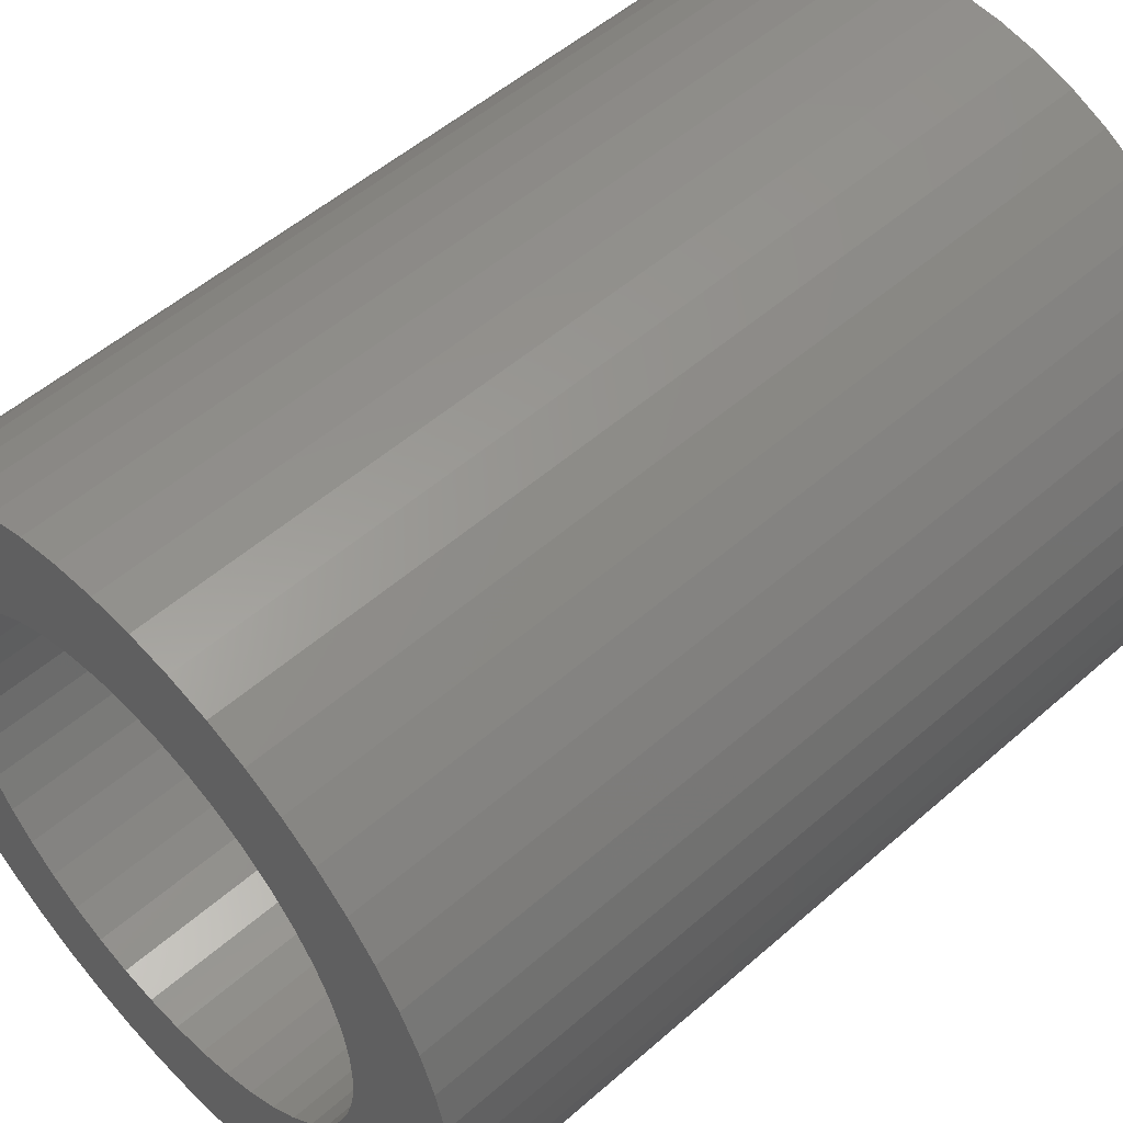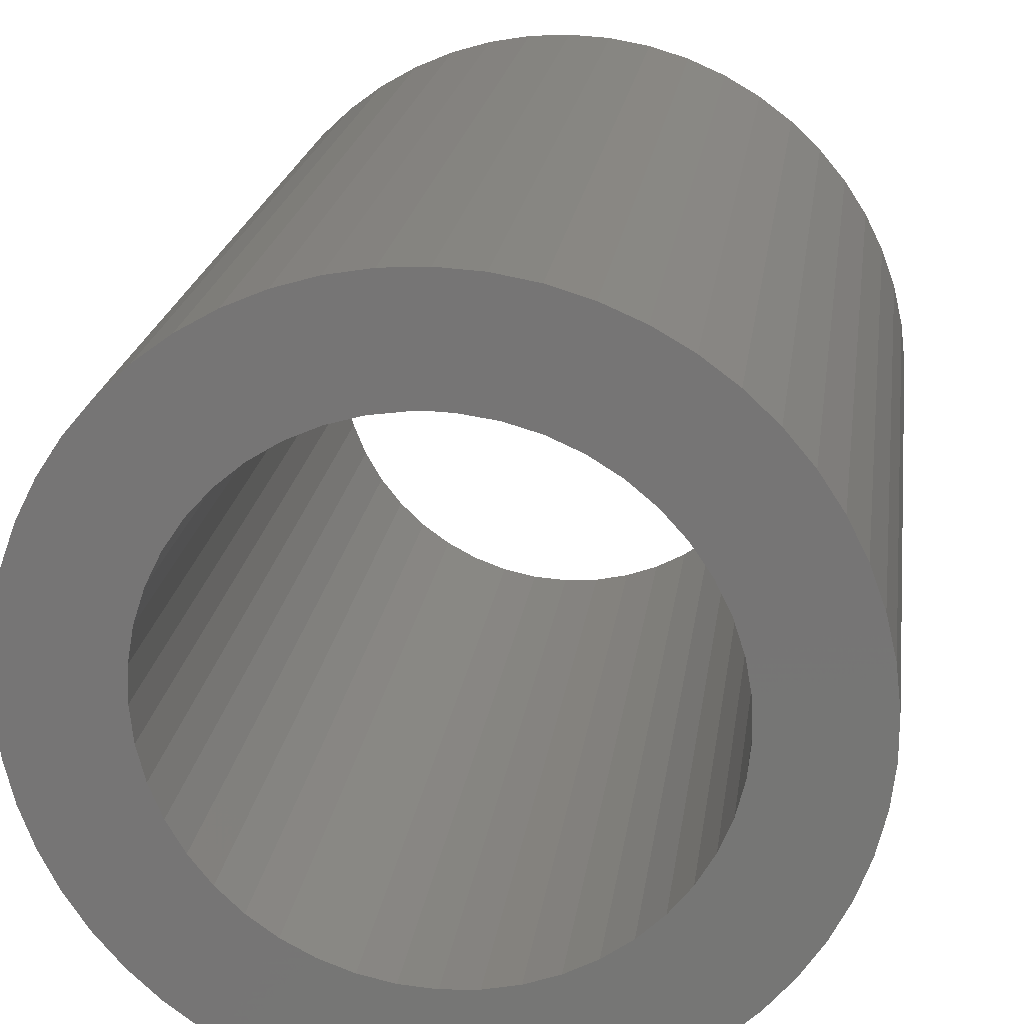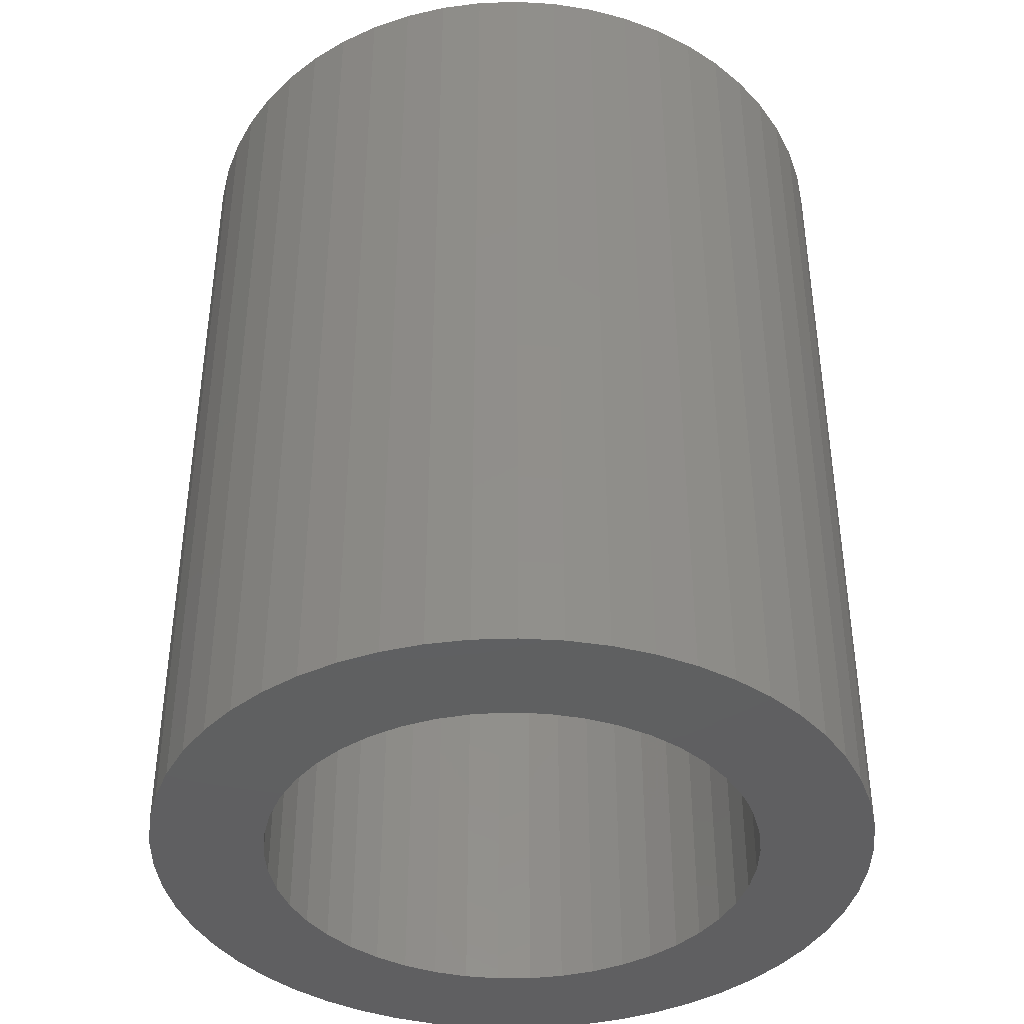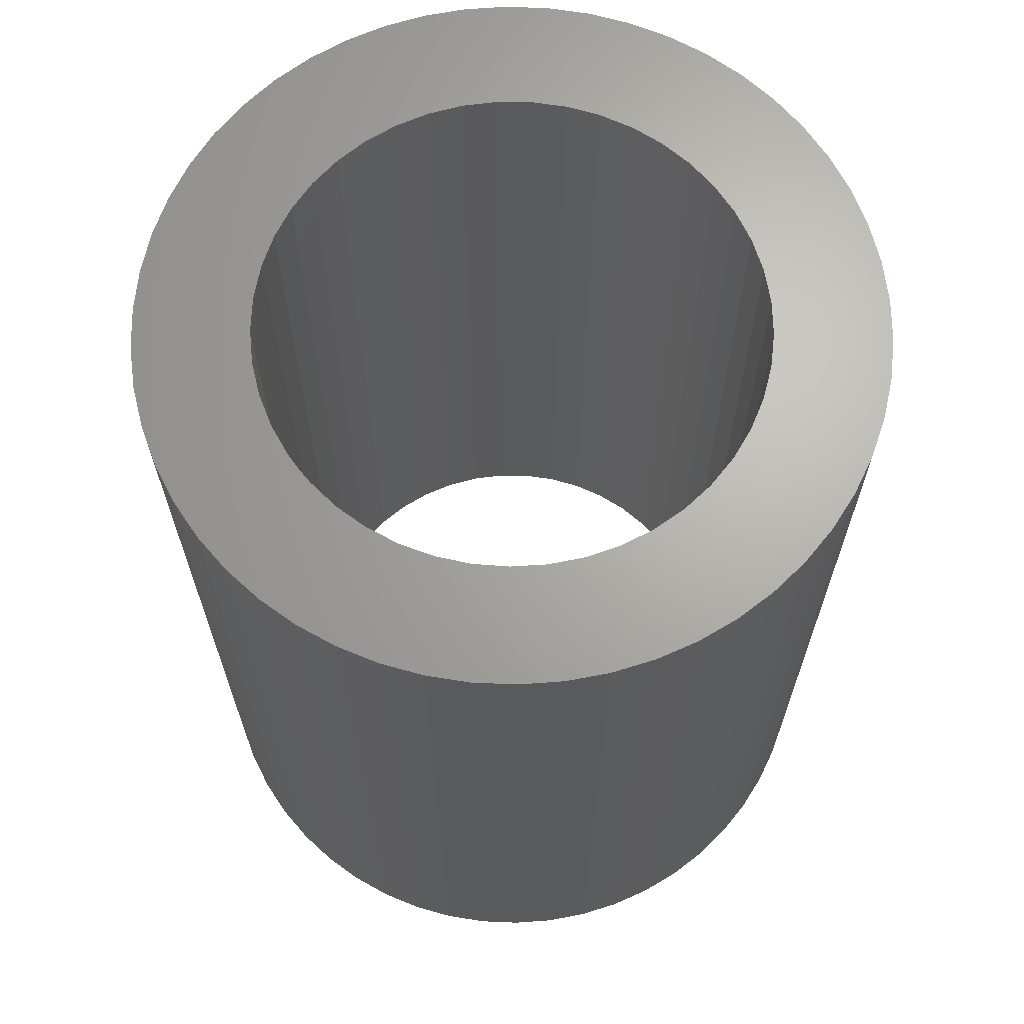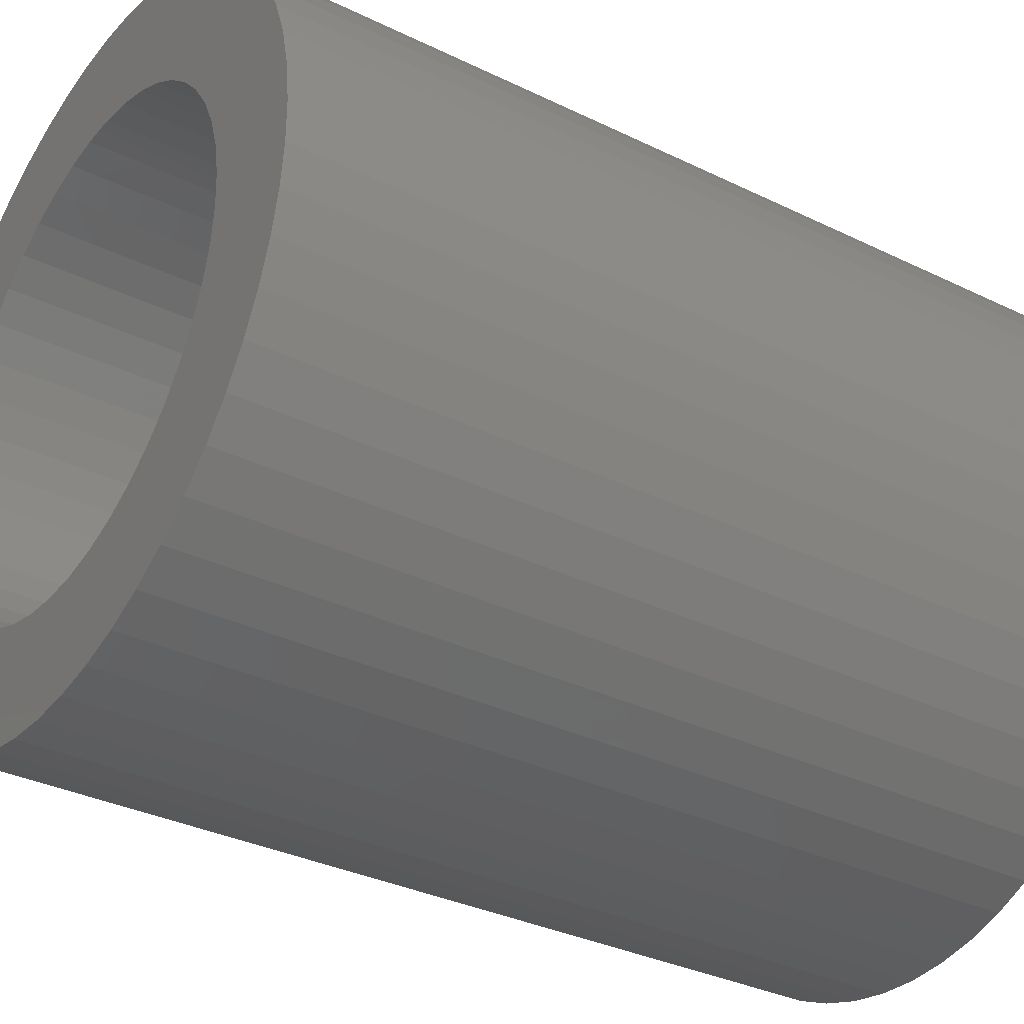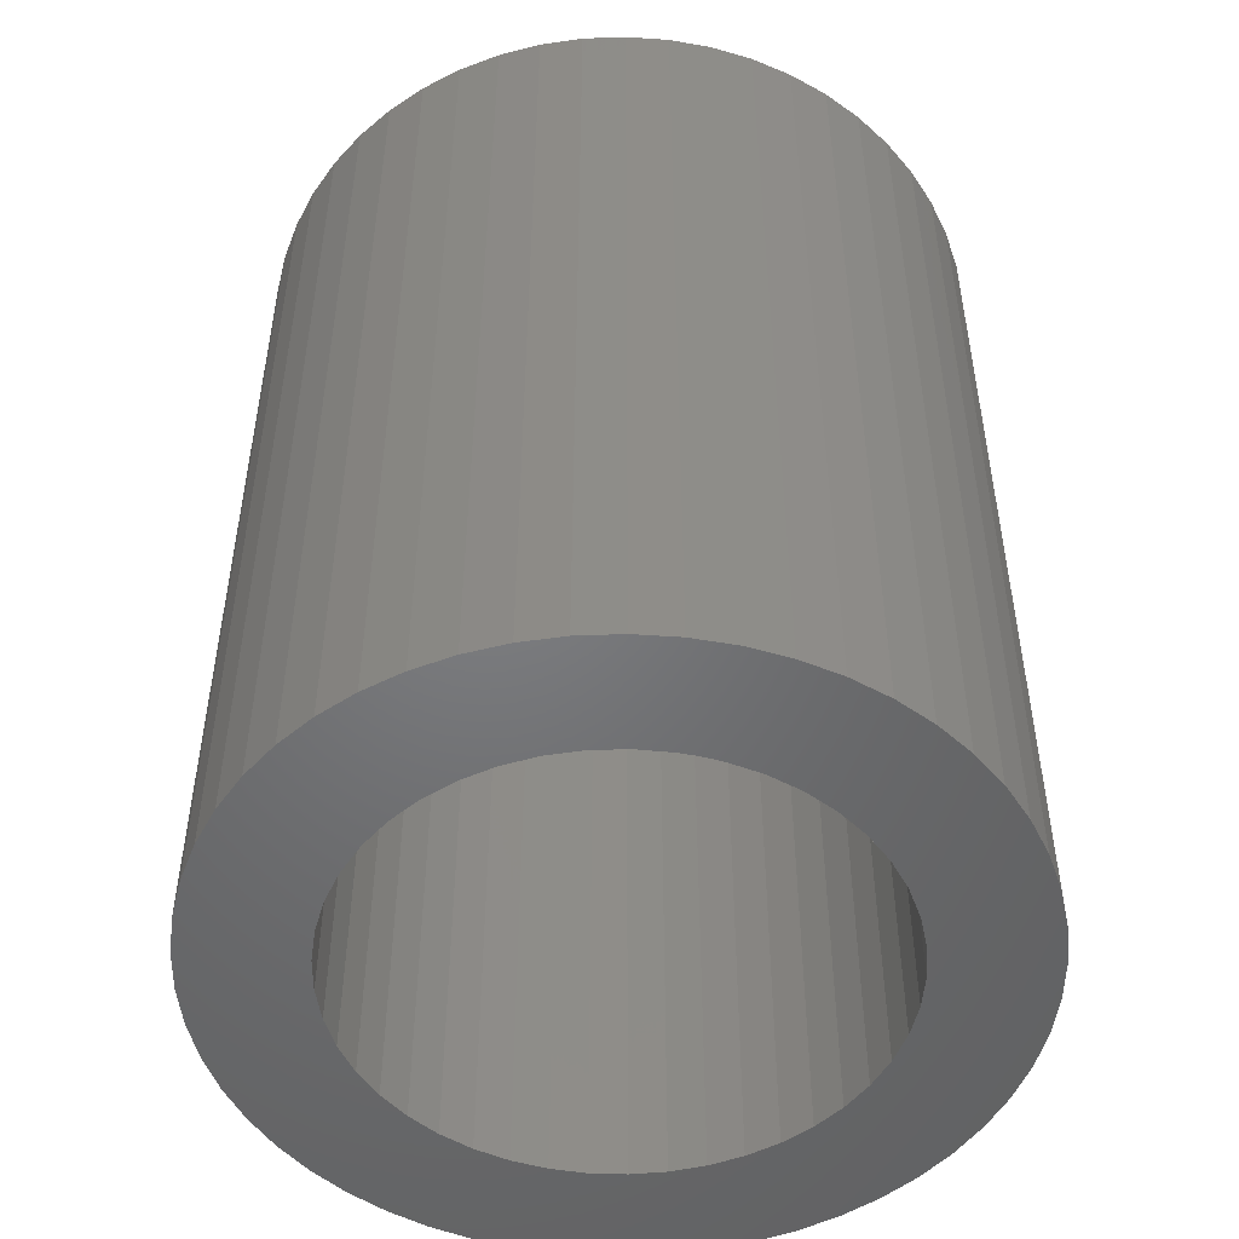
<metadata>
{"format":"stl","ext":"stl","renderer":"f3d","projection":"perspective","resolution":1024,"background":"white","views":[{"elev":52.3,"azim":-133.4,"up":"+Z"},{"elev":20.5,"azim":-172.4,"up":"+Z"},{"elev":-40.2,"azim":-67.5,"up":"+Y"},{"elev":66.7,"azim":52.5,"up":"+Y"},{"elev":-33.2,"azim":56.1,"up":"+Z"},{"elev":-50.3,"azim":-14.3,"up":"+Y"}]}
</metadata>
<code>
# stl→obj: 200 verts, 400 faces
v 6.472 10 2.794
v 7.464 10 2
v 6.28 10 2.462
v 7.208 10 1.611
v 6.044 10 2.16
v 6.909 10 1.255
v 5.768 10 1.893
v 6.571 10 0.9358
v 5.457 10 1.668
v 6.198 10 0.658
v 5.119 10 1.488
v 6.668 10 4.665
v 7.939 10 4.695
v 6.735 10 4.287
v 7.993 10 4.233
v 6.748 10 3.904
v 7.993 10 3.767
v 6.708 10 3.522
v 7.939 10 3.305
v 6.615 10 3.15
v 7.832 10 2.853
v 7.673 10 2.416
v 5.795 10 0.4255
v 5.368 10 0.2412
v 4.758 10 1.357
v 4.922 10 0.1078
v 4.383 10 1.277
v 4.464 10 0.02705
v 4 10 1.25
v 4 10 0
v 3.617 10 1.277
v 3.536 10 0.02705
v 3.242 10 1.357
v 5.616 10 6.225
v 6.571 10 7.064
v 5.91 10 5.978
v 6.909 10 6.745
v 6.167 10 5.693
v 7.208 10 6.389
v 6.382 10 5.375
v 7.464 10 6
v 6.55 10 5.03
v 7.673 10 5.584
v 7.832 10 5.147
v 2.09 10 5.978
v 1.429 10 7.064
v 2.384 10 6.225
v 1.802 10 7.342
v 2.709 10 6.428
v 2.205 10 7.575
v 3.059 10 6.584
v 2.632 10 7.759
v 3.428 10 6.69
v 3.078 10 7.892
v 3.808 10 6.743
v 3.536 10 7.973
v 4 10 6.75
v 4 10 8
v 4.192 10 6.743
v 4.464 10 7.973
v 4.572 10 6.69
v 4.922 10 7.892
v 4.941 10 6.584
v 5.368 10 7.759
v 5.291 10 6.428
v 5.795 10 7.575
v 6.198 10 7.342
v 1.265 10 4.287
v 0.06077 10 4.695
v 1.332 10 4.665
v 0.168 10 5.147
v 1.45 10 5.03
v 0.3271 10 5.584
v 1.618 10 5.375
v 0.5359 10 6
v 1.833 10 5.693
v 0.7915 10 6.389
v 1.091 10 6.745
v 1.72 10 2.462
v 0.5359 10 2
v 1.528 10 2.794
v 0.3271 10 2.416
v 1.385 10 3.15
v 0.168 10 2.853
v 1.292 10 3.522
v 0.06077 10 3.305
v 1.252 10 3.904
v 0.006767 10 3.767
v 0.006767 10 4.233
v 3.078 10 0.1078
v 2.632 10 0.2412
v 2.881 10 1.488
v 2.205 10 0.4255
v 2.543 10 1.668
v 1.802 10 0.658
v 2.232 10 1.893
v 1.429 10 0.9358
v 1.956 10 2.16
v 1.091 10 1.255
v 0.7915 10 1.611
v 4.758 0 1.357
v 5.368 0 0.2412
v 5.119 0 1.488
v 5.795 0 0.4255
v 5.457 0 1.668
v 6.198 0 0.658
v 5.768 0 1.893
v 6.571 0 0.9358
v 6.044 0 2.16
v 6.909 0 1.255
v 6.28 0 2.462
v 2.881 0 1.488
v 2.632 0 0.2412
v 3.242 0 1.357
v 3.078 0 0.1078
v 3.617 0 1.277
v 3.536 0 0.02705
v 4 0 1.25
v 4 0 0
v 4.383 0 1.277
v 4.464 0 0.02705
v 4.922 0 0.1078
v 6.735 0 4.287
v 7.939 0 4.695
v 6.668 0 4.665
v 7.832 0 5.147
v 6.55 0 5.03
v 7.673 0 5.584
v 6.382 0 5.375
v 7.464 0 6
v 6.167 0 5.693
v 7.208 0 6.389
v 5.91 0 5.978
v 1.528 0 2.794
v 0.5359 0 2
v 1.72 0 2.462
v 0.7915 0 1.611
v 1.956 0 2.16
v 1.091 0 1.255
v 2.232 0 1.893
v 1.429 0 0.9358
v 2.543 0 1.668
v 1.802 0 0.658
v 2.205 0 0.4255
v 1.332 0 4.665
v 0.06077 0 4.695
v 1.265 0 4.287
v 0.006767 0 4.233
v 1.252 0 3.904
v 0.006767 0 3.767
v 1.292 0 3.522
v 0.06077 0 3.305
v 1.385 0 3.15
v 0.168 0 2.853
v 0.3271 0 2.416
v 2.384 0 6.225
v 1.429 0 7.064
v 2.09 0 5.978
v 1.091 0 6.745
v 1.833 0 5.693
v 0.7915 0 6.389
v 1.618 0 5.375
v 0.5359 0 6
v 1.45 0 5.03
v 0.3271 0 5.584
v 0.168 0 5.147
v 7.208 0 1.611
v 7.464 0 2
v 6.472 0 2.794
v 7.673 0 2.416
v 6.615 0 3.15
v 7.832 0 2.853
v 6.708 0 3.522
v 7.939 0 3.305
v 6.748 0 3.904
v 7.993 0 3.767
v 7.993 0 4.233
v 6.909 0 6.745
v 6.571 0 7.064
v 5.616 0 6.225
v 6.198 0 7.342
v 5.291 0 6.428
v 5.795 0 7.575
v 4.941 0 6.584
v 5.368 0 7.759
v 4.572 0 6.69
v 4.922 0 7.892
v 4.192 0 6.743
v 4.464 0 7.973
v 4 0 6.75
v 4 0 8
v 3.808 0 6.743
v 3.536 0 7.973
v 3.428 0 6.69
v 3.078 0 7.892
v 3.059 0 6.584
v 2.632 0 7.759
v 2.709 0 6.428
v 2.205 0 7.575
v 1.802 0 7.342
f 1 2 3
f 3 2 4
f 3 4 5
f 5 4 6
f 5 6 7
f 7 6 8
f 7 8 9
f 9 8 10
f 9 10 11
f 12 13 14
f 14 13 15
f 14 15 16
f 16 15 17
f 16 17 18
f 18 17 19
f 18 19 20
f 20 19 21
f 20 21 1
f 1 21 22
f 1 22 2
f 10 23 11
f 11 23 24
f 11 24 25
f 25 24 26
f 25 26 27
f 27 26 28
f 27 28 29
f 29 28 30
f 29 30 31
f 31 30 32
f 31 32 33
f 34 35 36
f 36 35 37
f 36 37 38
f 38 37 39
f 38 39 40
f 40 39 41
f 40 41 42
f 42 41 43
f 42 43 12
f 12 43 44
f 12 44 13
f 45 46 47
f 47 46 48
f 47 48 49
f 49 48 50
f 49 50 51
f 51 50 52
f 51 52 53
f 53 52 54
f 53 54 55
f 55 54 56
f 55 56 57
f 57 56 58
f 57 58 59
f 59 58 60
f 59 60 61
f 61 60 62
f 61 62 63
f 63 62 64
f 63 64 65
f 65 64 66
f 65 66 34
f 34 66 67
f 34 67 35
f 68 69 70
f 70 69 71
f 70 71 72
f 72 71 73
f 72 73 74
f 74 73 75
f 74 75 76
f 76 75 77
f 76 77 45
f 45 77 78
f 45 78 46
f 79 80 81
f 81 80 82
f 81 82 83
f 83 82 84
f 83 84 85
f 85 84 86
f 85 86 87
f 87 86 88
f 87 88 68
f 68 88 89
f 68 89 69
f 32 90 33
f 33 90 91
f 33 91 92
f 92 91 93
f 92 93 94
f 94 93 95
f 94 95 96
f 96 95 97
f 96 97 98
f 98 97 99
f 98 99 79
f 79 99 100
f 79 100 80
f 101 102 103
f 103 102 104
f 103 104 105
f 105 104 106
f 105 106 107
f 107 106 108
f 107 108 109
f 109 108 110
f 109 110 111
f 112 113 114
f 114 113 115
f 114 115 116
f 116 115 117
f 116 117 118
f 118 117 119
f 118 119 120
f 120 119 121
f 120 121 101
f 101 121 122
f 101 122 102
f 123 124 125
f 125 124 126
f 125 126 127
f 127 126 128
f 127 128 129
f 129 128 130
f 129 130 131
f 131 130 132
f 131 132 133
f 134 135 136
f 136 135 137
f 136 137 138
f 138 137 139
f 138 139 140
f 140 139 141
f 140 141 142
f 142 141 143
f 142 143 112
f 112 143 144
f 112 144 113
f 145 146 147
f 147 146 148
f 147 148 149
f 149 148 150
f 149 150 151
f 151 150 152
f 151 152 153
f 153 152 154
f 153 154 134
f 134 154 155
f 134 155 135
f 156 157 158
f 158 157 159
f 158 159 160
f 160 159 161
f 160 161 162
f 162 161 163
f 162 163 164
f 164 163 165
f 164 165 145
f 145 165 166
f 145 166 146
f 110 167 111
f 111 167 168
f 111 168 169
f 169 168 170
f 169 170 171
f 171 170 172
f 171 172 173
f 173 172 174
f 173 174 175
f 175 174 176
f 175 176 123
f 123 176 177
f 123 177 124
f 132 178 133
f 133 178 179
f 133 179 180
f 180 179 181
f 180 181 182
f 182 181 183
f 182 183 184
f 184 183 185
f 184 185 186
f 186 185 187
f 186 187 188
f 188 187 189
f 188 189 190
f 190 189 191
f 190 191 192
f 192 191 193
f 192 193 194
f 194 193 195
f 194 195 196
f 196 195 197
f 196 197 198
f 198 197 199
f 198 199 156
f 156 199 200
f 156 200 157
f 119 28 121
f 121 28 26
f 121 26 122
f 122 26 24
f 122 24 102
f 102 24 23
f 102 23 104
f 104 23 10
f 104 10 106
f 106 10 8
f 106 8 108
f 108 8 6
f 108 6 110
f 110 6 4
f 110 4 167
f 167 4 2
f 167 2 168
f 168 2 22
f 168 22 170
f 170 22 21
f 170 21 172
f 172 21 19
f 172 19 174
f 174 19 17
f 174 17 176
f 176 17 15
f 176 15 177
f 177 15 13
f 177 13 124
f 124 13 44
f 124 44 126
f 126 44 43
f 126 43 128
f 128 43 41
f 128 41 130
f 130 41 39
f 130 39 132
f 132 39 37
f 132 37 178
f 178 37 35
f 178 35 179
f 179 35 67
f 179 67 181
f 181 67 66
f 181 66 183
f 183 66 64
f 183 64 185
f 185 64 62
f 185 62 187
f 187 62 60
f 187 60 189
f 189 60 58
f 189 58 191
f 191 58 56
f 191 56 193
f 193 56 54
f 193 54 195
f 195 54 52
f 195 52 197
f 197 52 50
f 197 50 199
f 199 50 48
f 199 48 200
f 200 48 46
f 200 46 157
f 157 46 78
f 157 78 159
f 159 78 77
f 159 77 161
f 161 77 75
f 161 75 163
f 163 75 73
f 163 73 165
f 165 73 71
f 165 71 166
f 166 71 69
f 166 69 146
f 146 69 89
f 146 89 148
f 148 89 88
f 148 88 150
f 150 88 86
f 150 86 152
f 152 86 84
f 152 84 154
f 154 84 82
f 154 82 155
f 155 82 80
f 155 80 135
f 135 80 100
f 135 100 137
f 137 100 99
f 137 99 139
f 139 99 97
f 139 97 141
f 141 97 95
f 141 95 143
f 143 95 93
f 143 93 144
f 144 93 91
f 144 91 113
f 113 91 90
f 113 90 115
f 115 90 32
f 115 32 117
f 117 32 30
f 117 30 119
f 119 30 28
f 29 118 27
f 27 118 120
f 27 120 25
f 25 120 101
f 25 101 11
f 11 101 103
f 11 103 9
f 9 103 105
f 9 105 7
f 7 105 107
f 7 107 5
f 5 107 109
f 5 109 3
f 3 109 111
f 3 111 1
f 1 111 169
f 1 169 20
f 20 169 171
f 20 171 18
f 18 171 173
f 18 173 16
f 16 173 175
f 16 175 14
f 14 175 123
f 14 123 12
f 12 123 125
f 12 125 42
f 42 125 127
f 42 127 40
f 40 127 129
f 40 129 38
f 38 129 131
f 38 131 36
f 36 131 133
f 36 133 34
f 34 133 180
f 34 180 65
f 65 180 182
f 65 182 63
f 63 182 184
f 63 184 61
f 61 184 186
f 61 186 59
f 59 186 188
f 59 188 57
f 57 188 190
f 57 190 55
f 55 190 192
f 55 192 53
f 53 192 194
f 53 194 51
f 51 194 196
f 51 196 49
f 49 196 198
f 49 198 47
f 47 198 156
f 47 156 45
f 45 156 158
f 45 158 76
f 76 158 160
f 76 160 74
f 74 160 162
f 74 162 72
f 72 162 164
f 72 164 70
f 70 164 145
f 70 145 68
f 68 145 147
f 68 147 87
f 87 147 149
f 87 149 85
f 85 149 151
f 85 151 83
f 83 151 153
f 83 153 81
f 81 153 134
f 81 134 79
f 79 134 136
f 79 136 98
f 98 136 138
f 98 138 96
f 96 138 140
f 96 140 94
f 94 140 142
f 94 142 92
f 92 142 112
f 92 112 33
f 33 112 114
f 33 114 31
f 31 114 116
f 31 116 29
f 29 116 118

</code>
